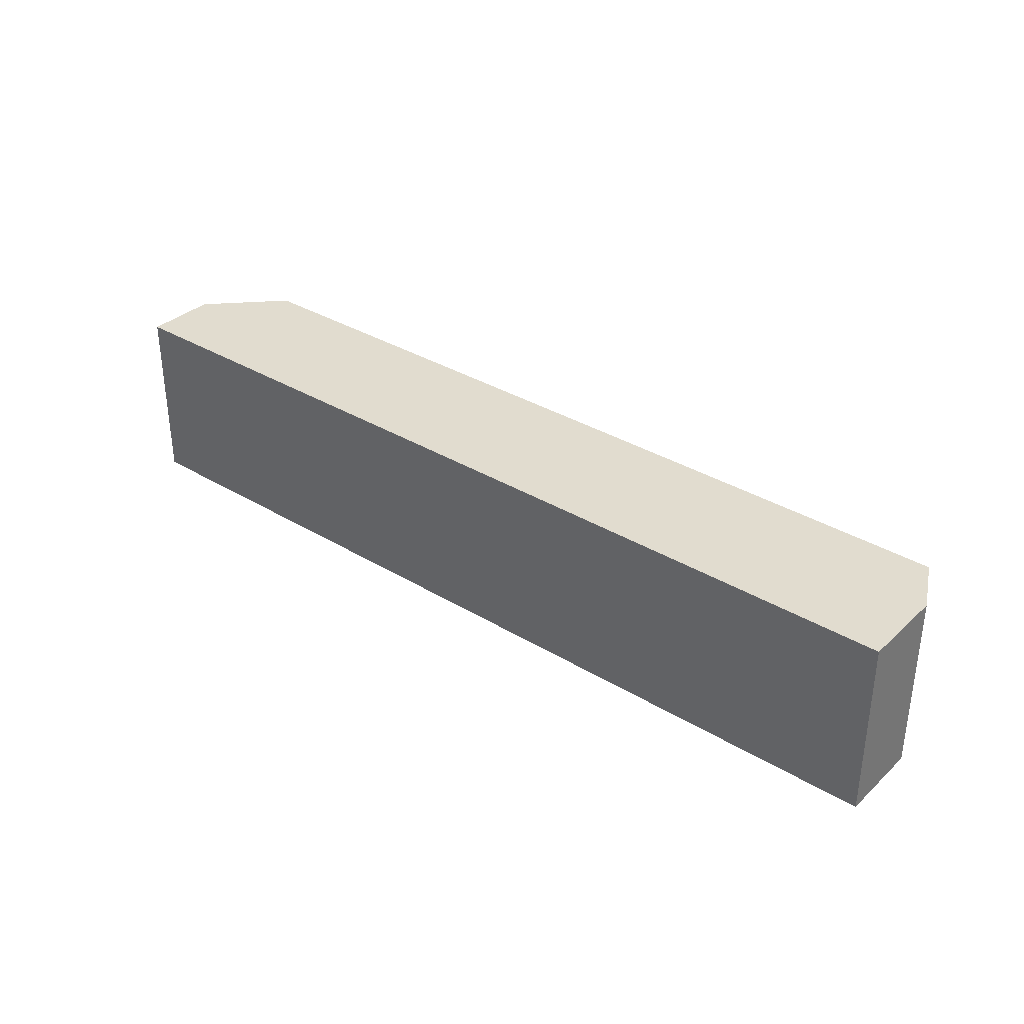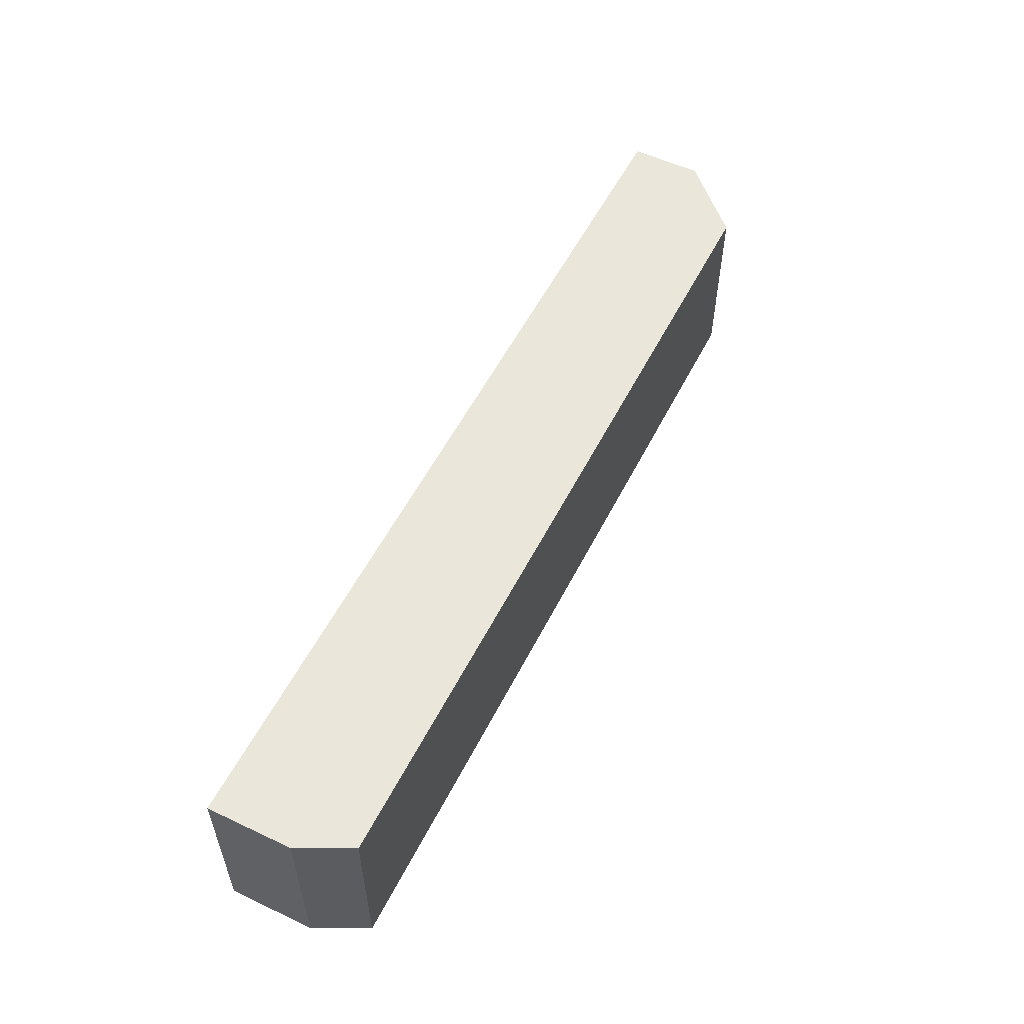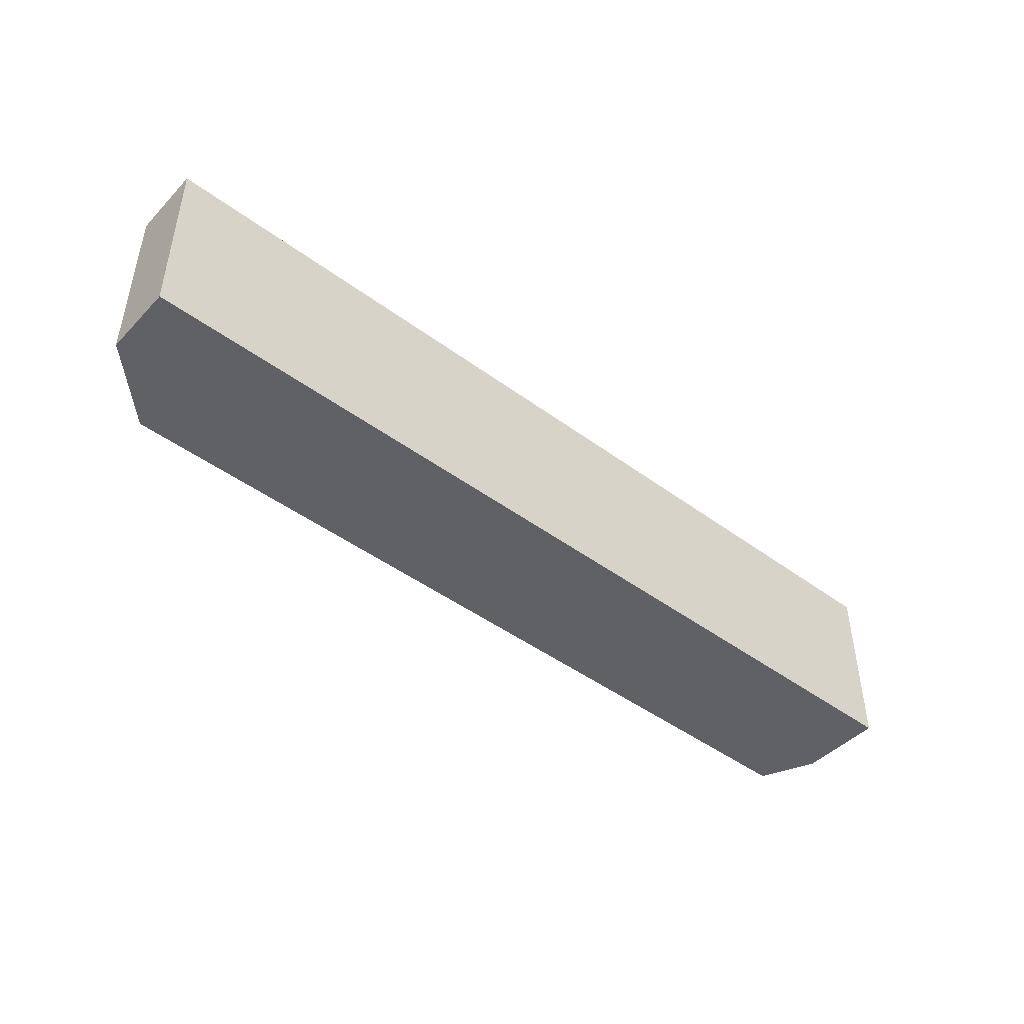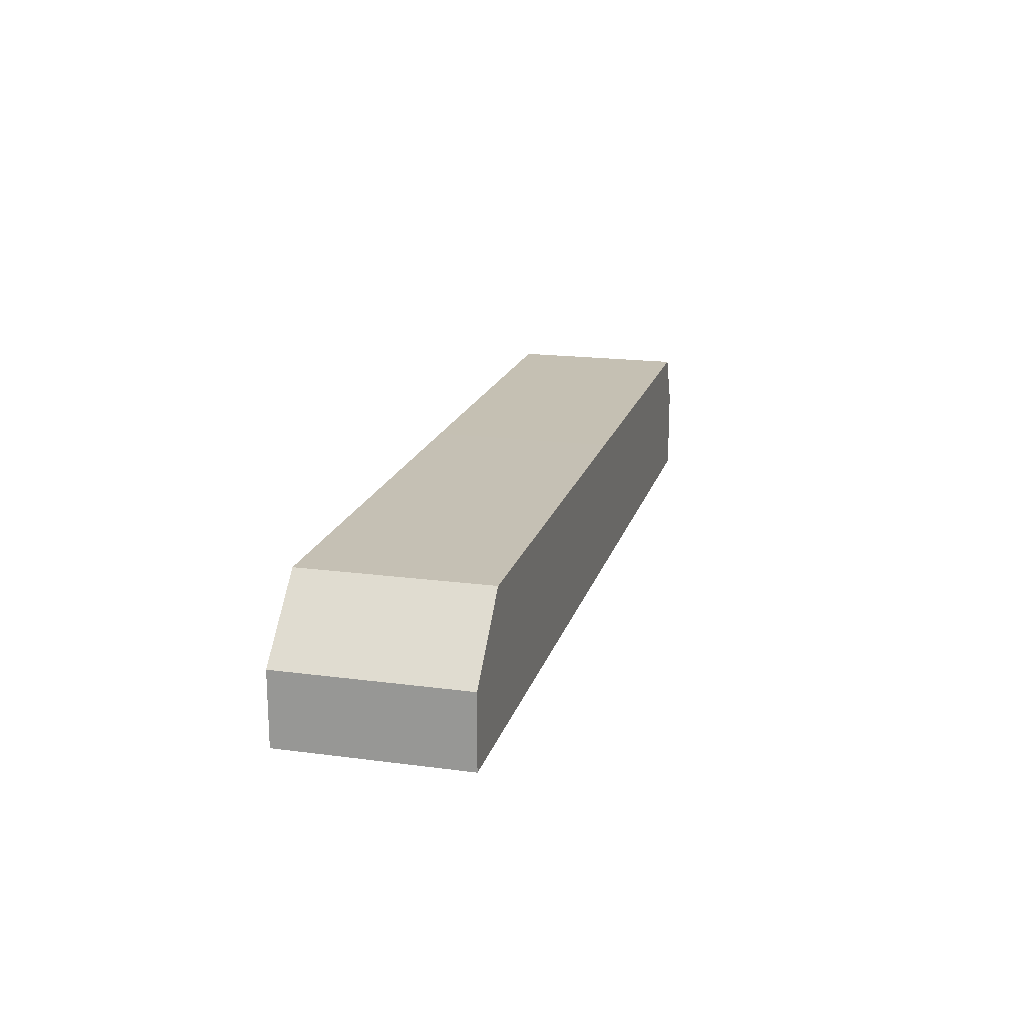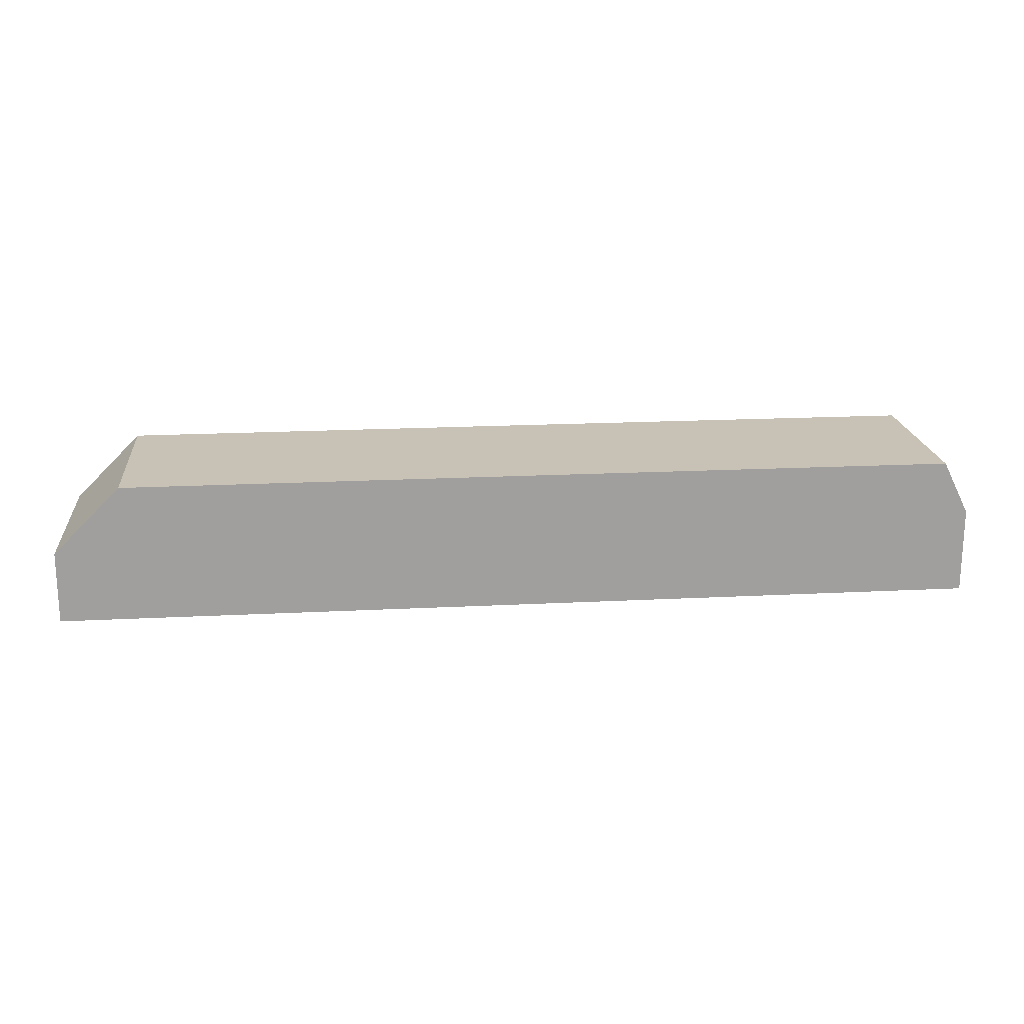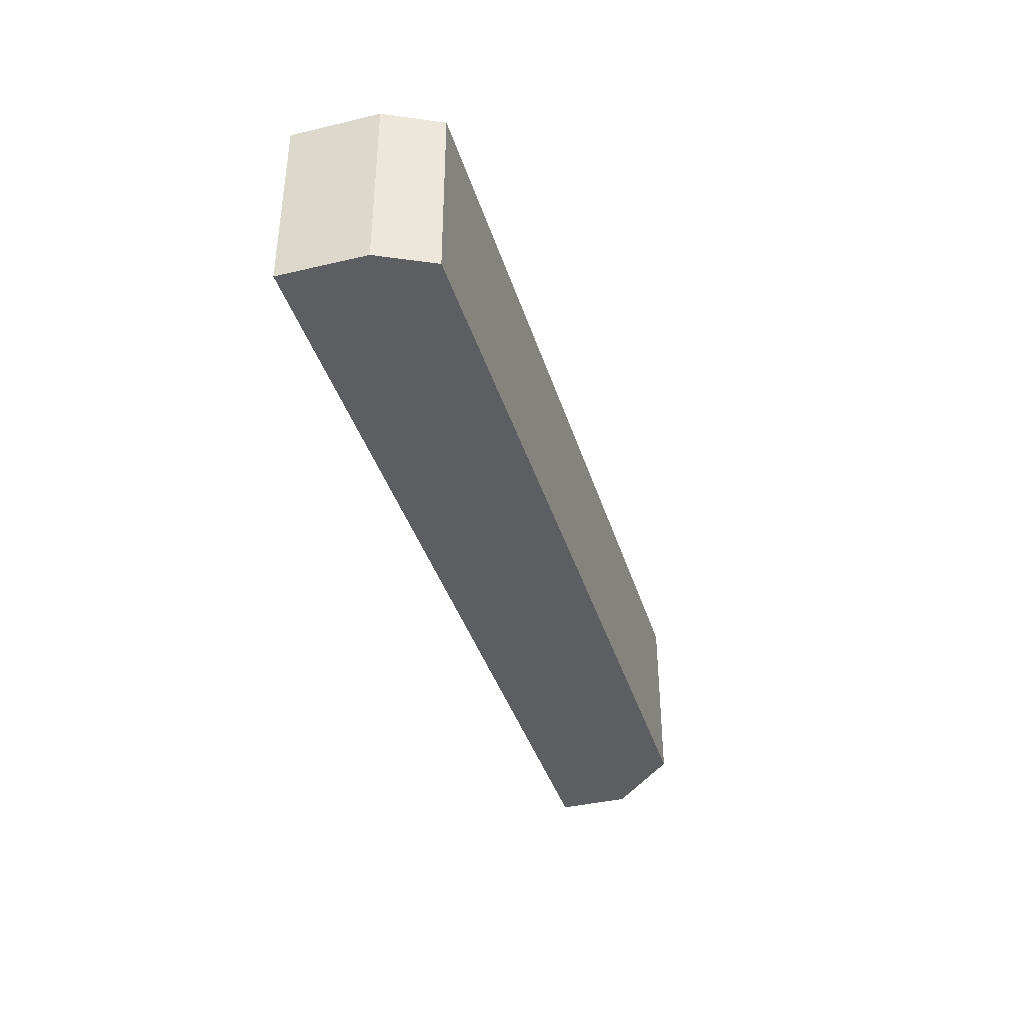
<metadata>
{"format":"obj","ext":"obj","renderer":"f3d","projection":"perspective","resolution":1024,"background":"white","views":[{"elev":34.2,"azim":-140.7,"up":"+Y"},{"elev":54.8,"azim":-63.5,"up":"+Y"},{"elev":-45.4,"azim":139.5,"up":"+Y"},{"elev":18.2,"azim":104.5,"up":"+Z"},{"elev":19.0,"azim":174.4,"up":"+Z"},{"elev":-38.8,"azim":-73.5,"up":"+Y"}]}
</metadata>
<code>
v 297 43 -161.4
v 297 43 -163.5
v 295.1 43 -159.5
v 297 37.74 -161.4
v 297 37.74 -163.5
v 270.2 43 -163.5
v 282.4 43 -159.5
v 295.1 37.74 -159.5
v 270.2 37.74 -163.5
v 270.2 43 -161
v 270.9 43 -159.5
v 282.4 37.74 -159.5
v 270.2 37.74 -161
v 270.9 37.74 -159.5
f 1 2 6
f 1 6 10
f 1 10 11
f 1 11 7
f 1 7 3
f 1 3 8
f 1 8 4
f 1 4 5
f 1 5 2
f 2 5 9
f 2 9 6
f 3 7 12
f 3 12 8
f 4 8 12
f 4 12 14
f 4 14 13
f 4 13 9
f 4 9 5
f 6 9 13
f 6 13 10
f 7 11 14
f 7 14 12
f 10 13 14
f 10 14 11

</code>
